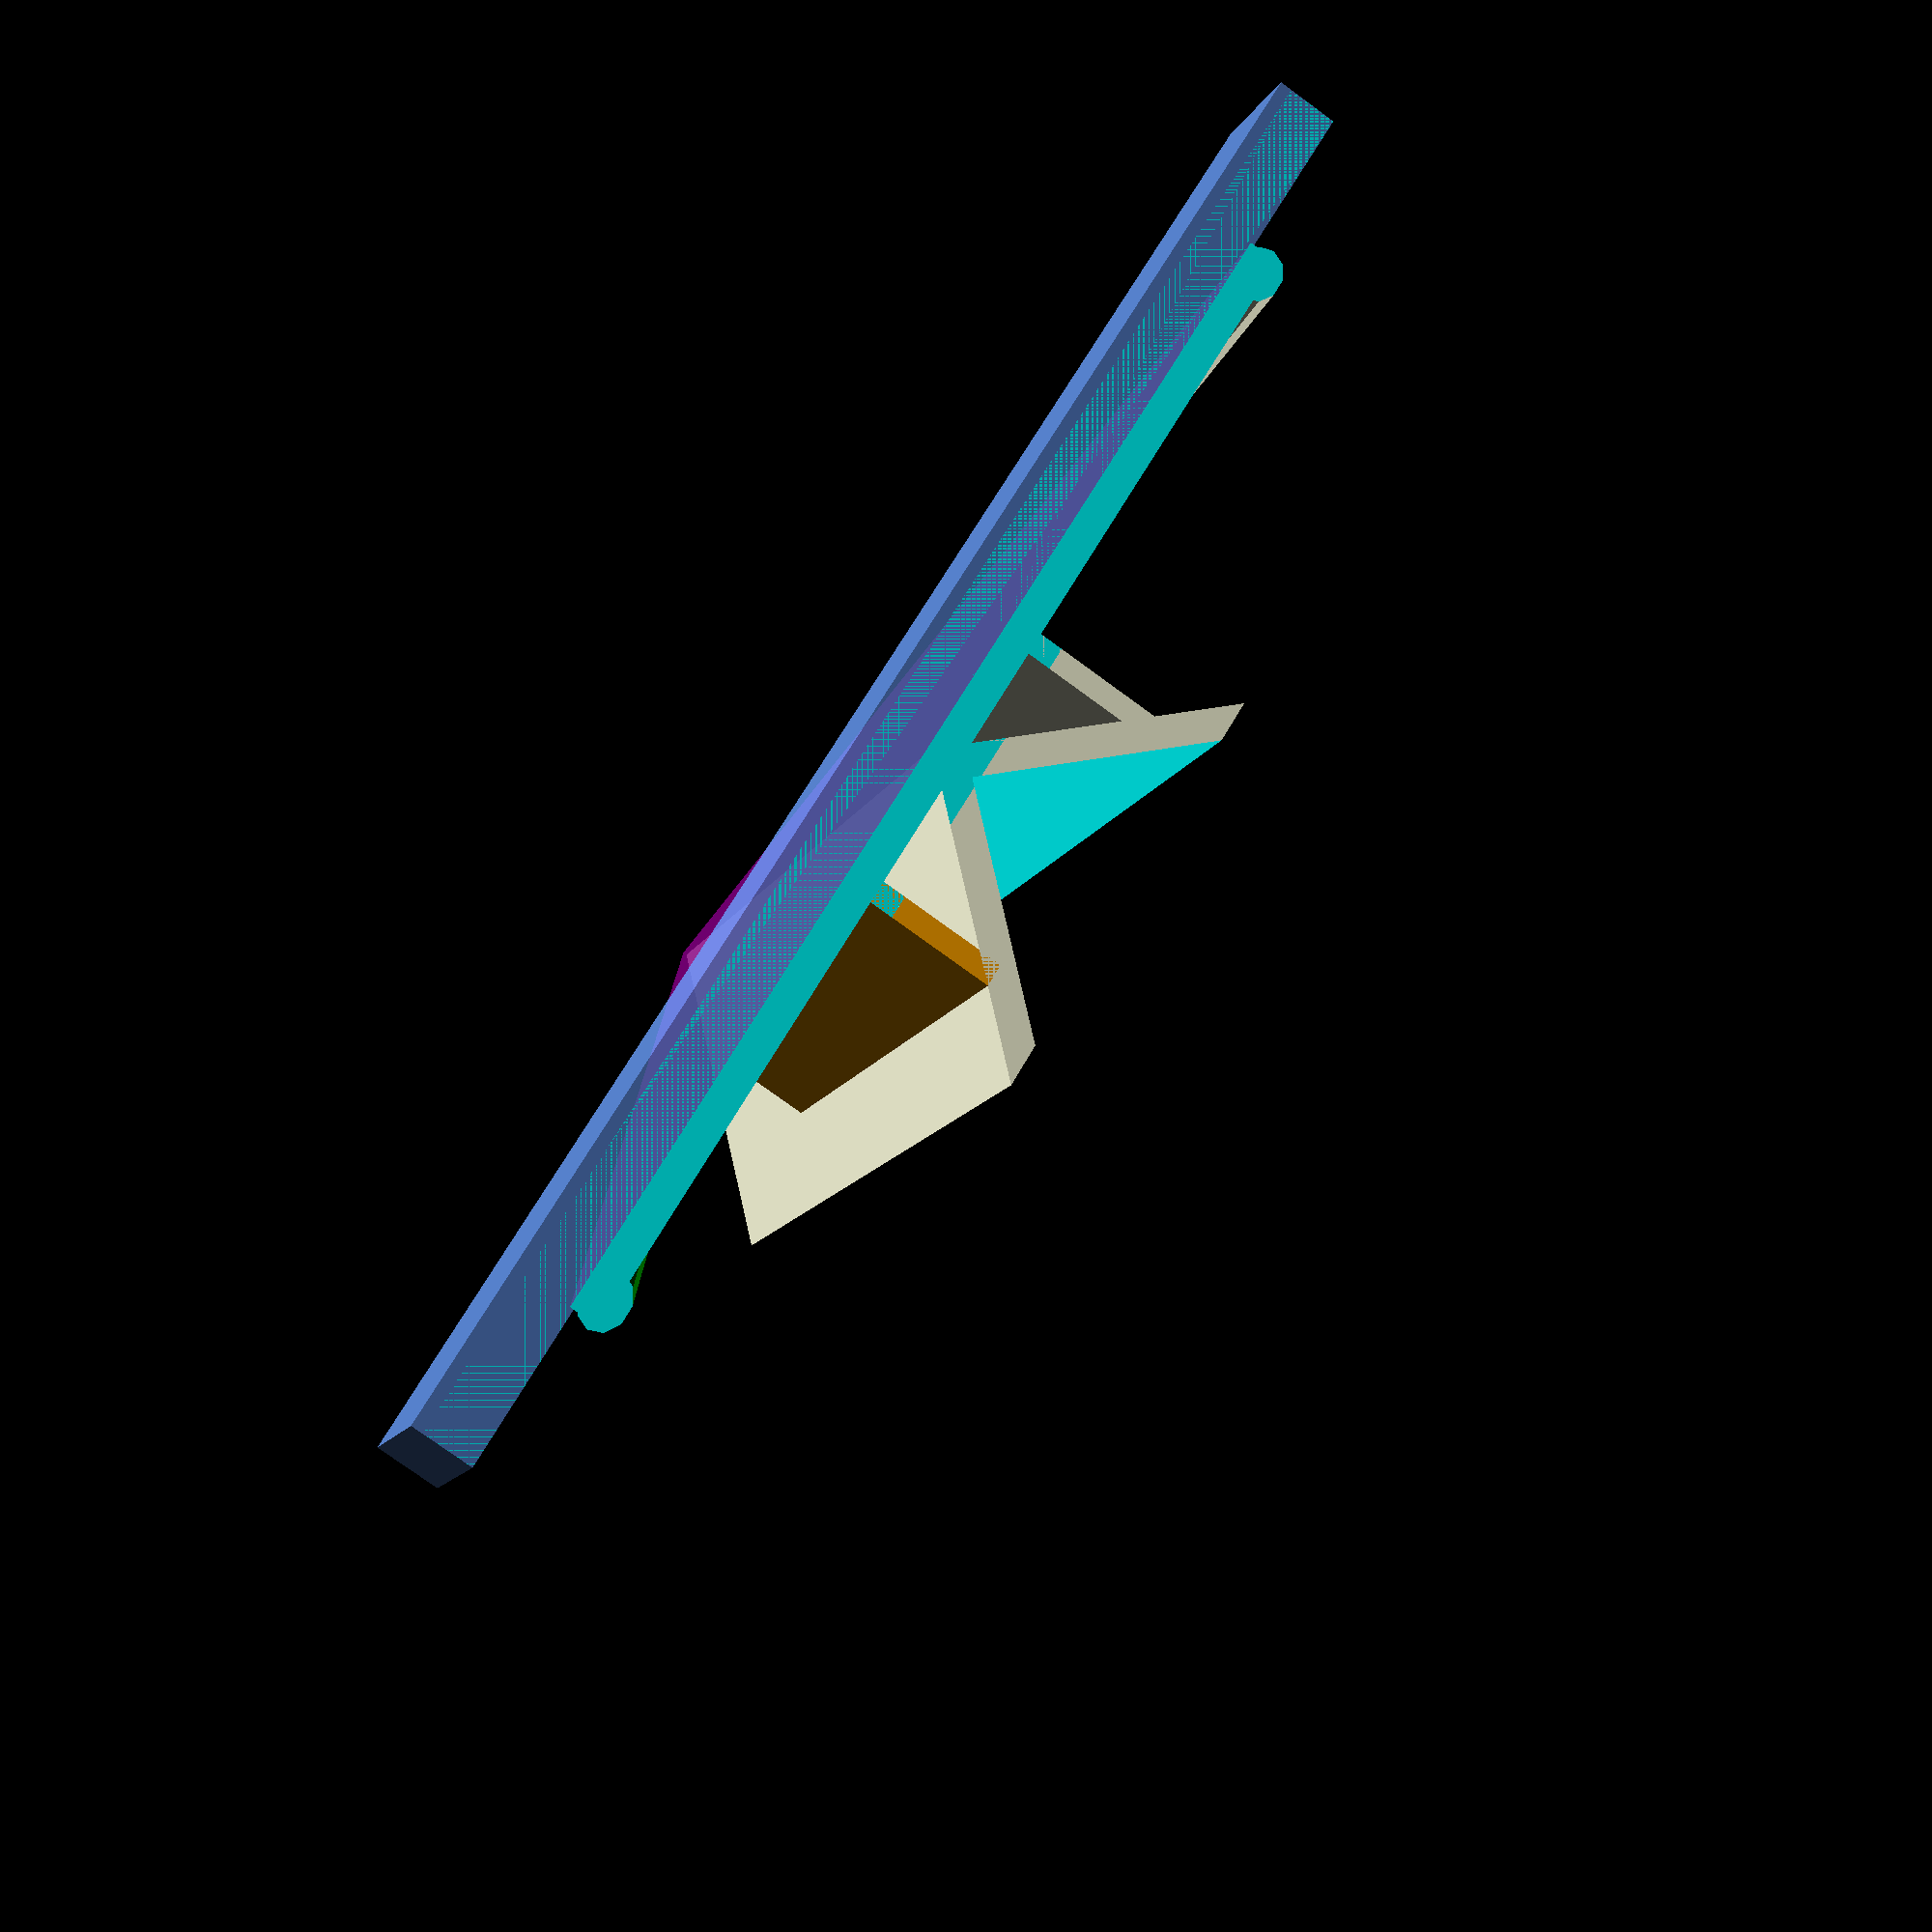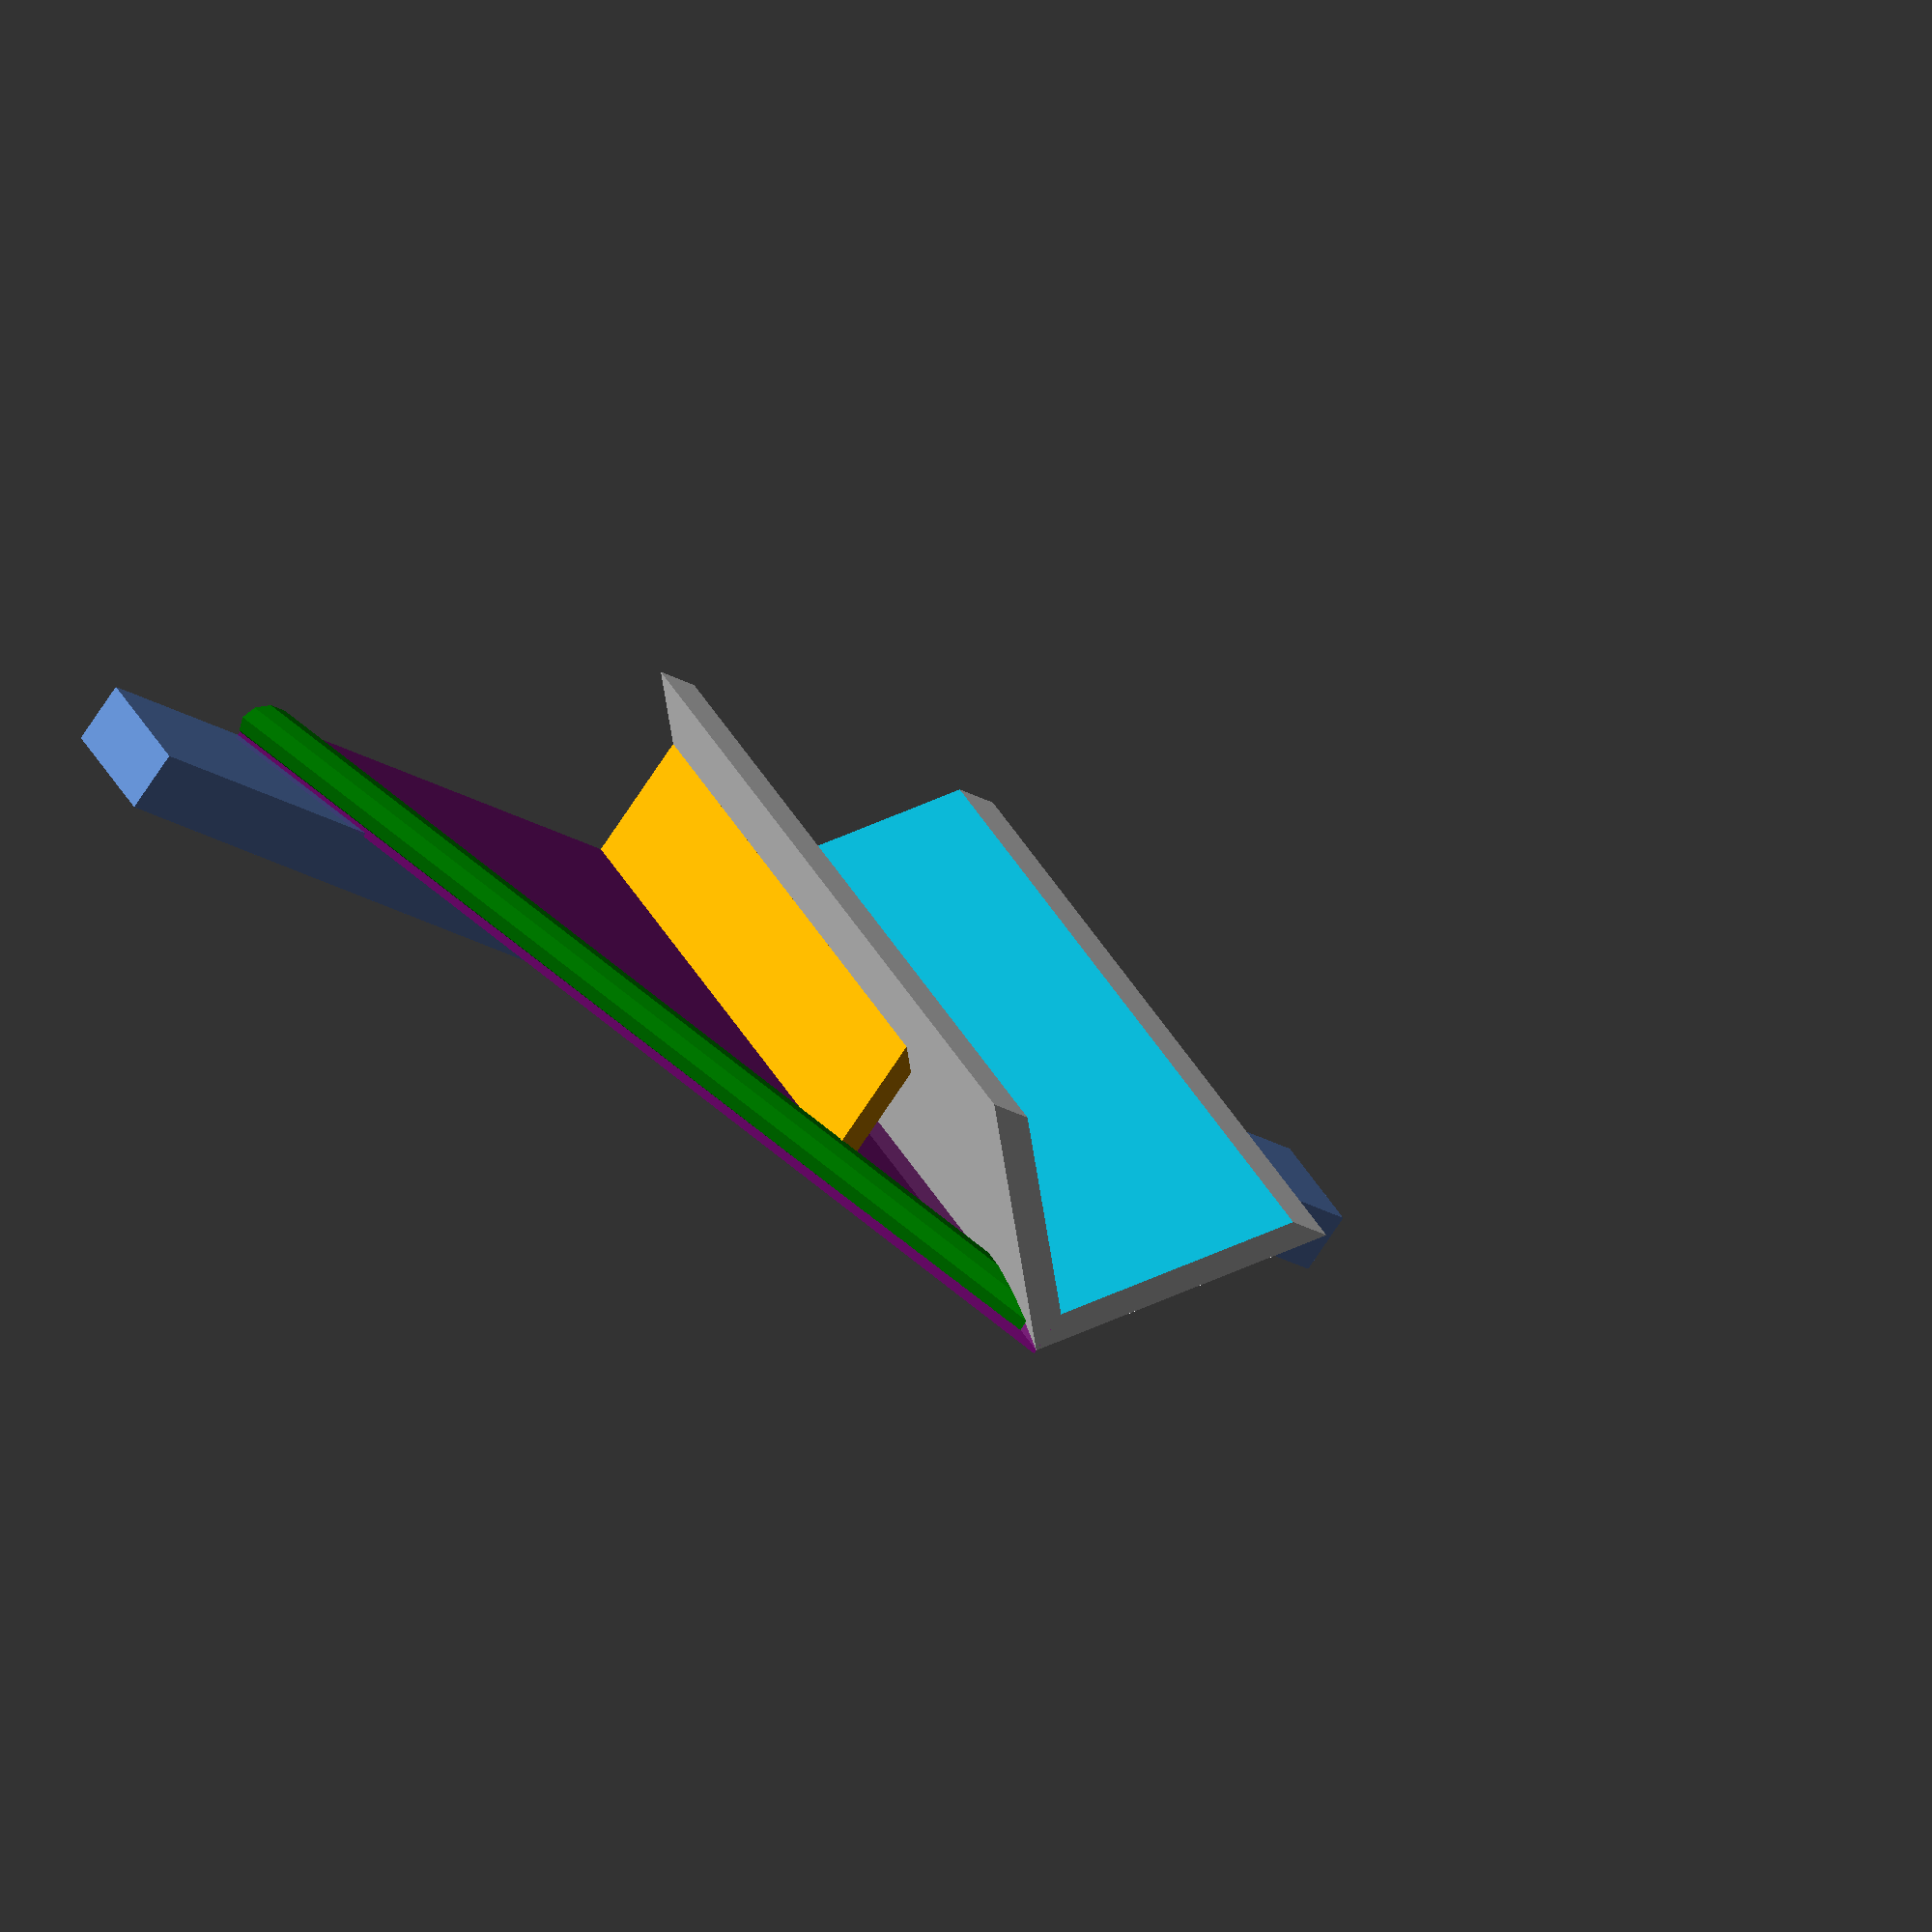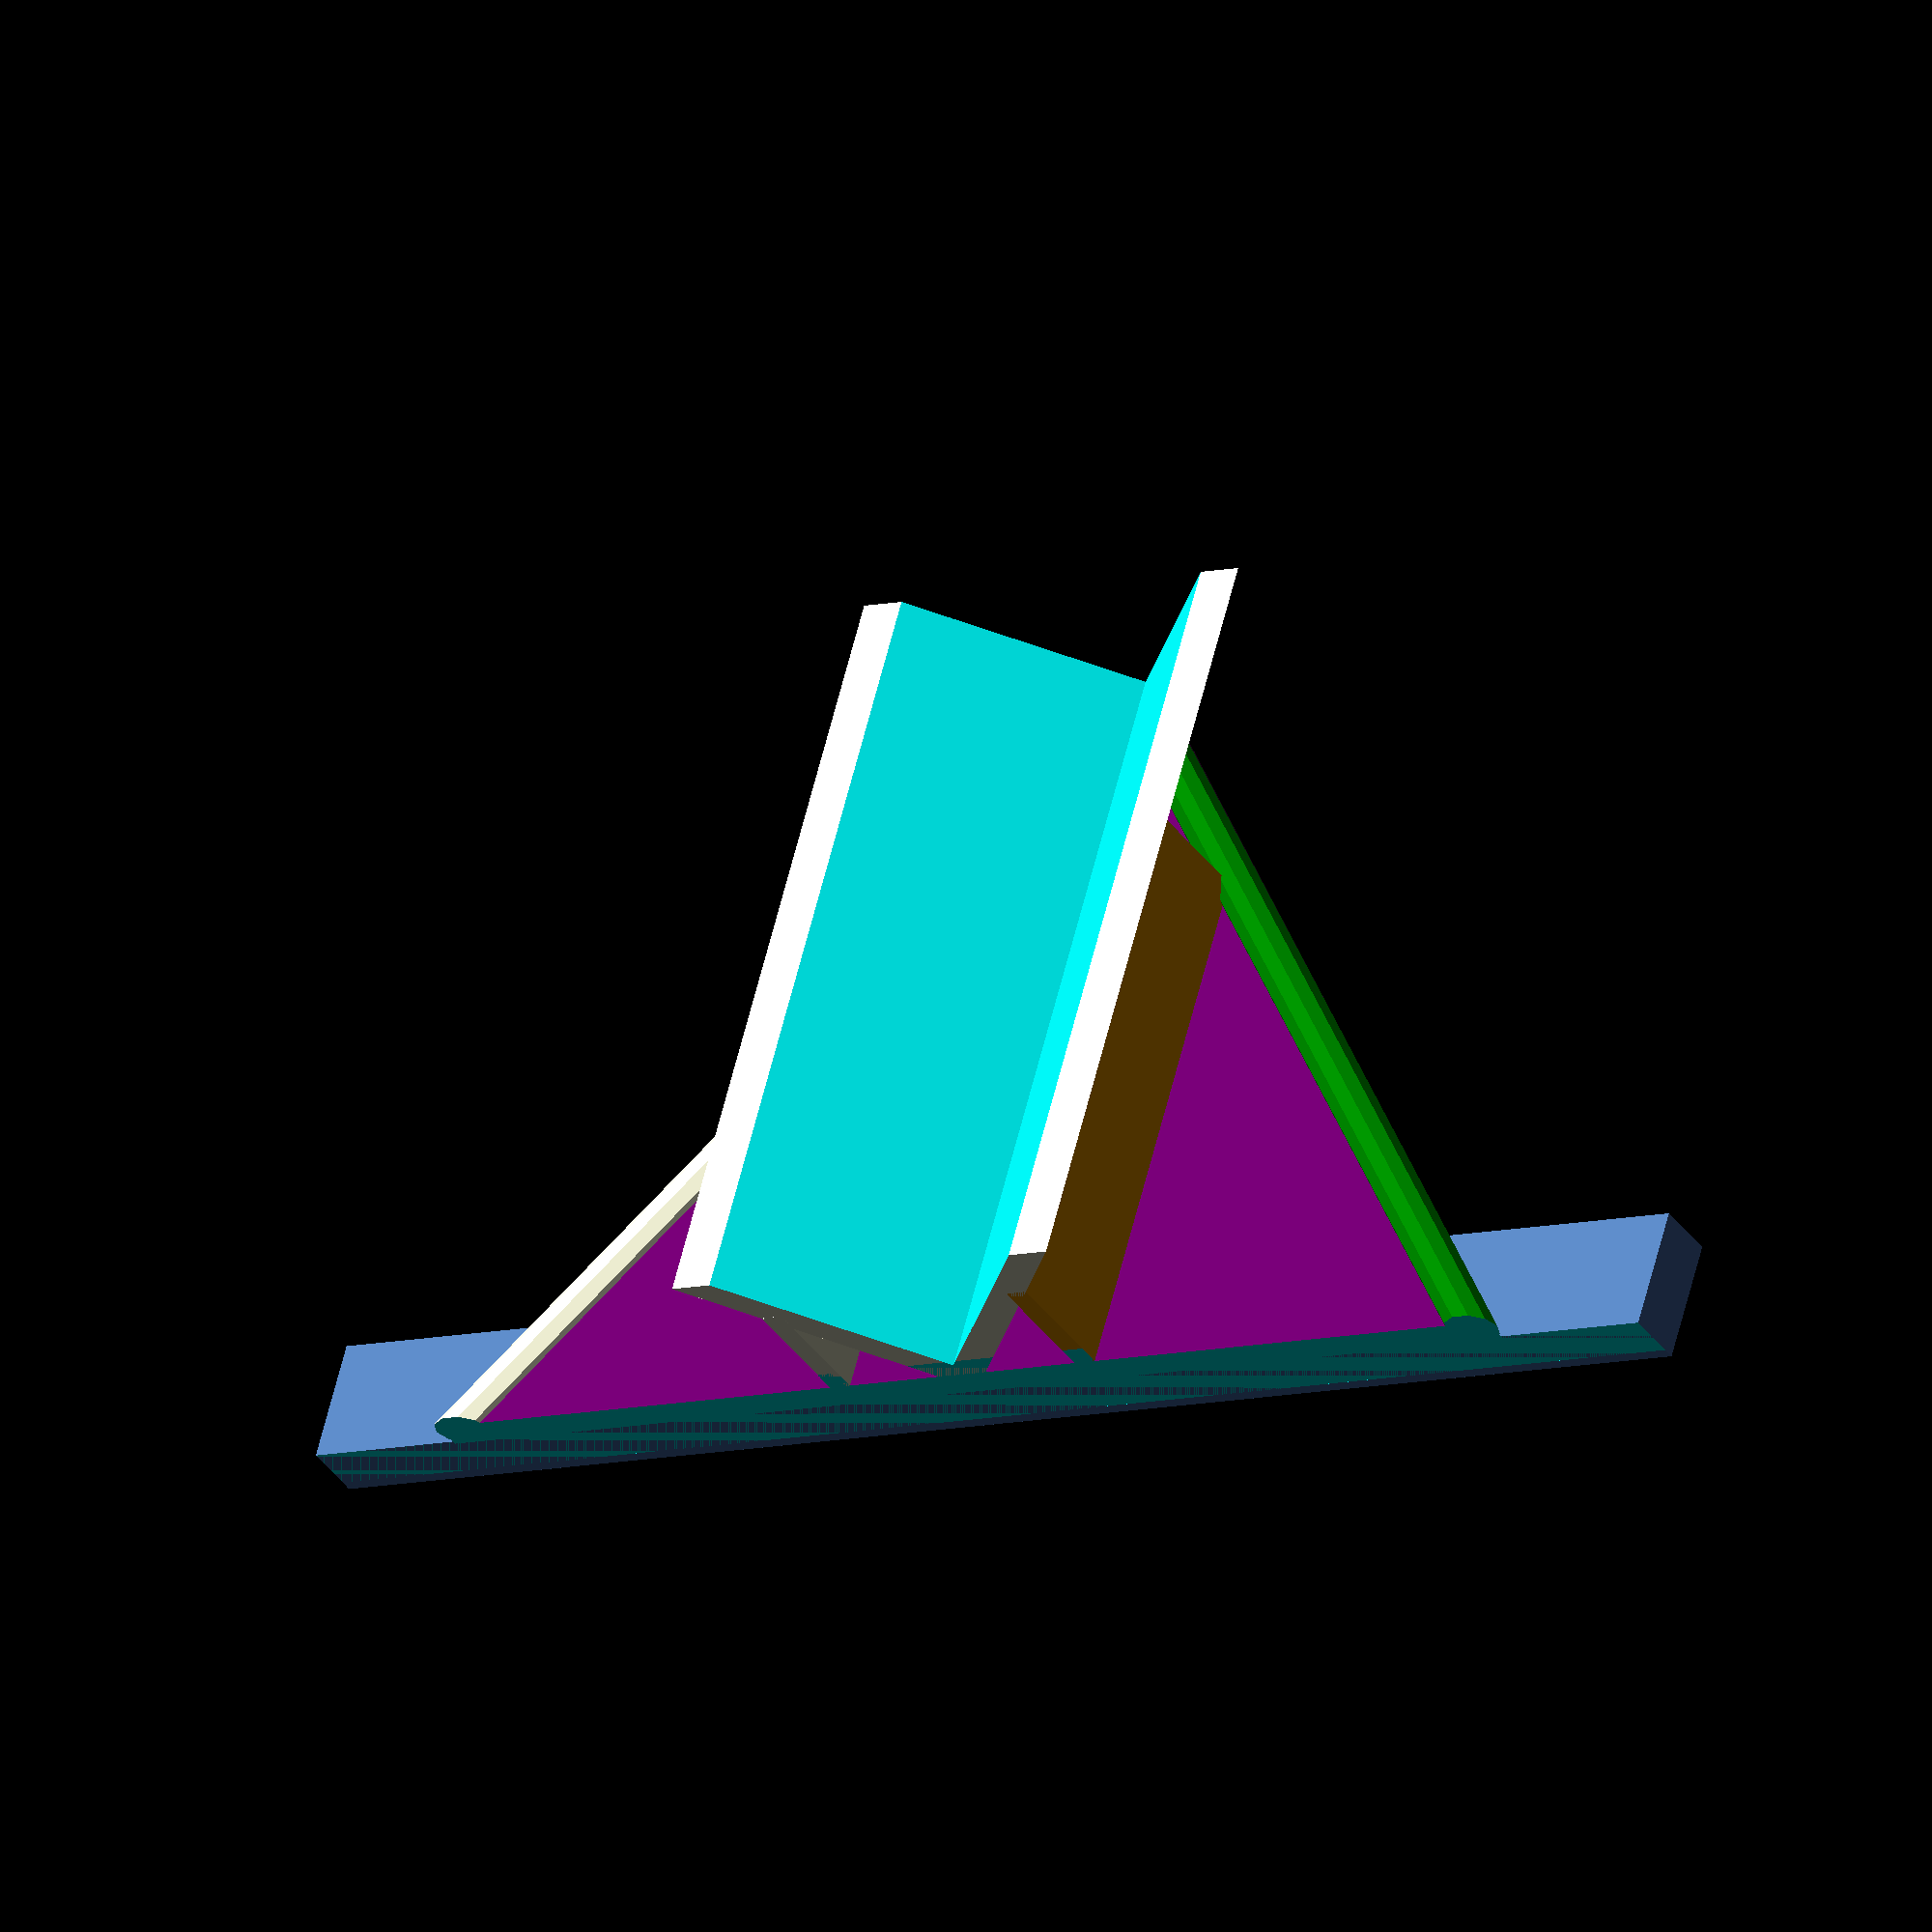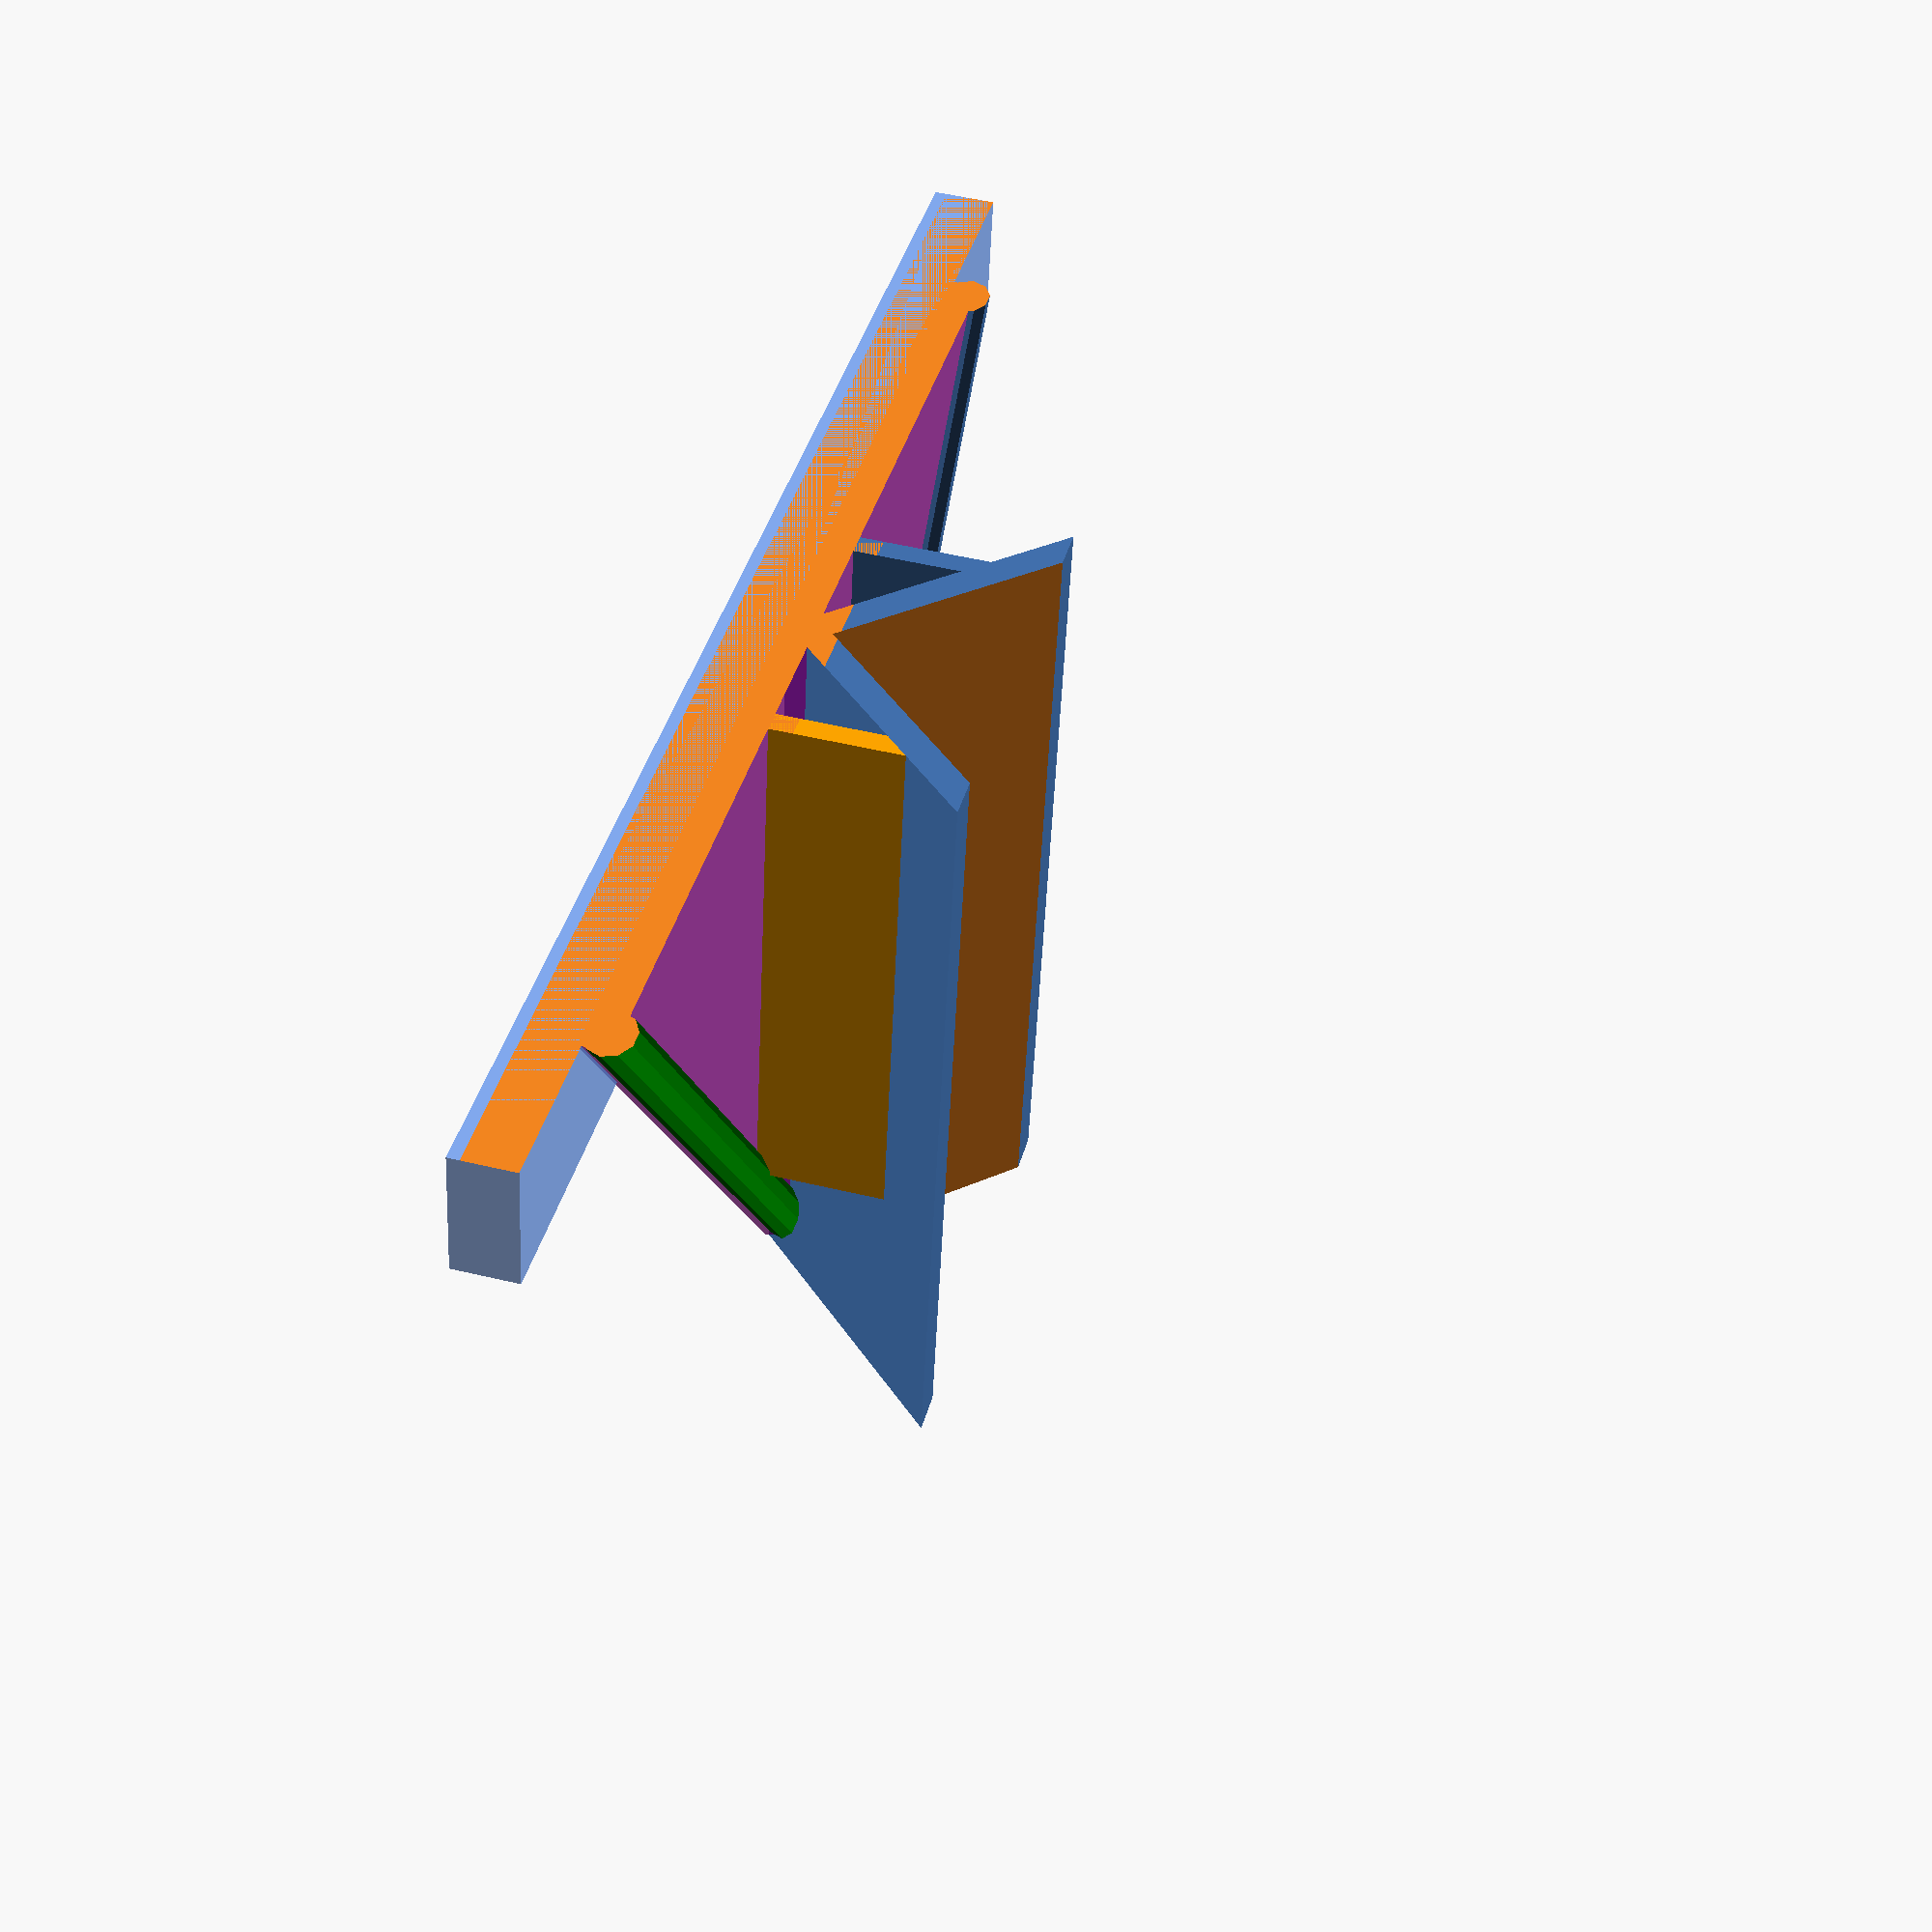
<openscad>

//band saw slider guide for holding cylinders
 

// current throat is 3 inch
//slider channel is 11.5 inches
//echo(25.4*11.5);    //292 mm
//echo(25.4*3);       //76 mm

// make a ruler to check



slider_w = 16;
slider_h = 8;  //need to check depth of saw
slider_l = 200;
alpha=.8;

throat_slider_distance=92;

//how thick to make V guide? 4 mil?
v_thickness=4;
v_length=40;

v_holder = [[0,0],[0,v_length],[v_length,0]]; // triangle for holder
v_holder_path = [0,1,2]; // triangle paths


module band_saw_guide(){
    translate([8,0,0])
{
rotate([0,-90,0]){
rotate([0,0,-45]){
difference(){
  linear_extrude(height=100){
        polygon(points=v_holder,paths=[v_holder_path]);
        }
    
    translate([v_thickness,v_thickness,-1]){
        cube([v_length,v_length,v_length+200]);
    }
}

    }
}
}

color("purple",alpha)
translate([0,0,-.5]){
    linear_extrude(4){
polygon(points=[[-throat_slider_distance,0],[9,.5*slider_l-20],[9,-.5*slider_l+20]]);
}
}

//rails on stablility trian

color("green")
mirror([0,10,0] ){
translate([-throat_slider_distance+4,0,2.4]){ 
rotate([90,0,51.5]){
cylinder(h= throat_slider_distance+36 ,r1=3, r2=3);
}
}
}
translate([-throat_slider_distance+4,0,2.4]){ 
rotate([90,0,51.5]){
cylinder(h= throat_slider_distance+36 ,r1=3, r2=3);
}
}

//
color("cornflowerblue",alpha)
//
translate([0,0,-0.5*slider_h]){
    cube([slider_w ,slider_l ,slider_h],center=true);}
//


// nees some suports for the V holder
    color("orange")
    mirror([0,20,0])
    {
    translate([-62,-20,0])
    {
    cube([70,3,20]);
    }
}
translate([-62,-20,0])
    {
    cube([70,3,20]);
    }

}


//band_saw_guide();


difference()
{
    band_saw_guide();

    translate([16,0,0])
        {
        cube([slider_w ,slider_l ,slider_h+5],center=true);
        }
}
</openscad>
<views>
elev=75.5 azim=124.4 roll=233.7 proj=p view=wireframe
elev=71.0 azim=240.4 roll=327.0 proj=o view=solid
elev=37.6 azim=106.2 roll=31.2 proj=o view=wireframe
elev=129.2 azim=100.7 roll=255.3 proj=p view=solid
</views>
